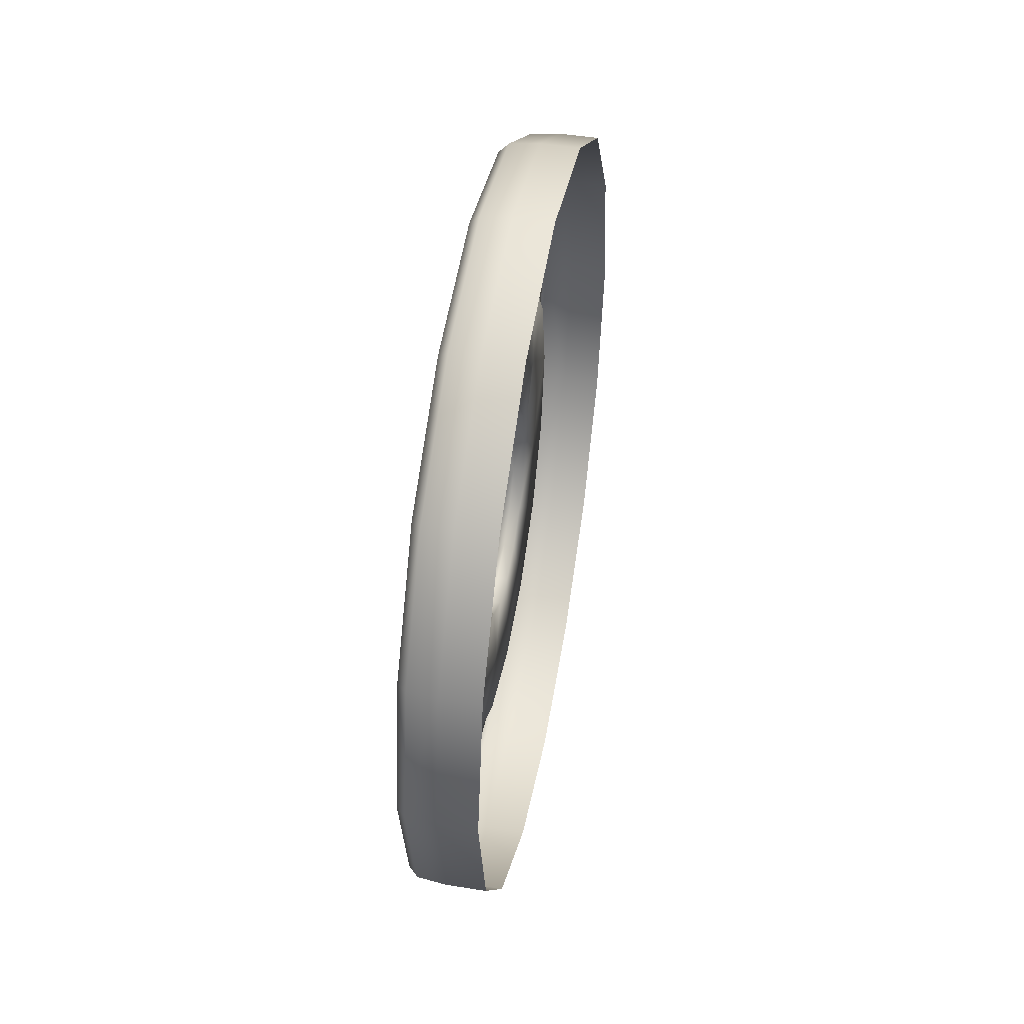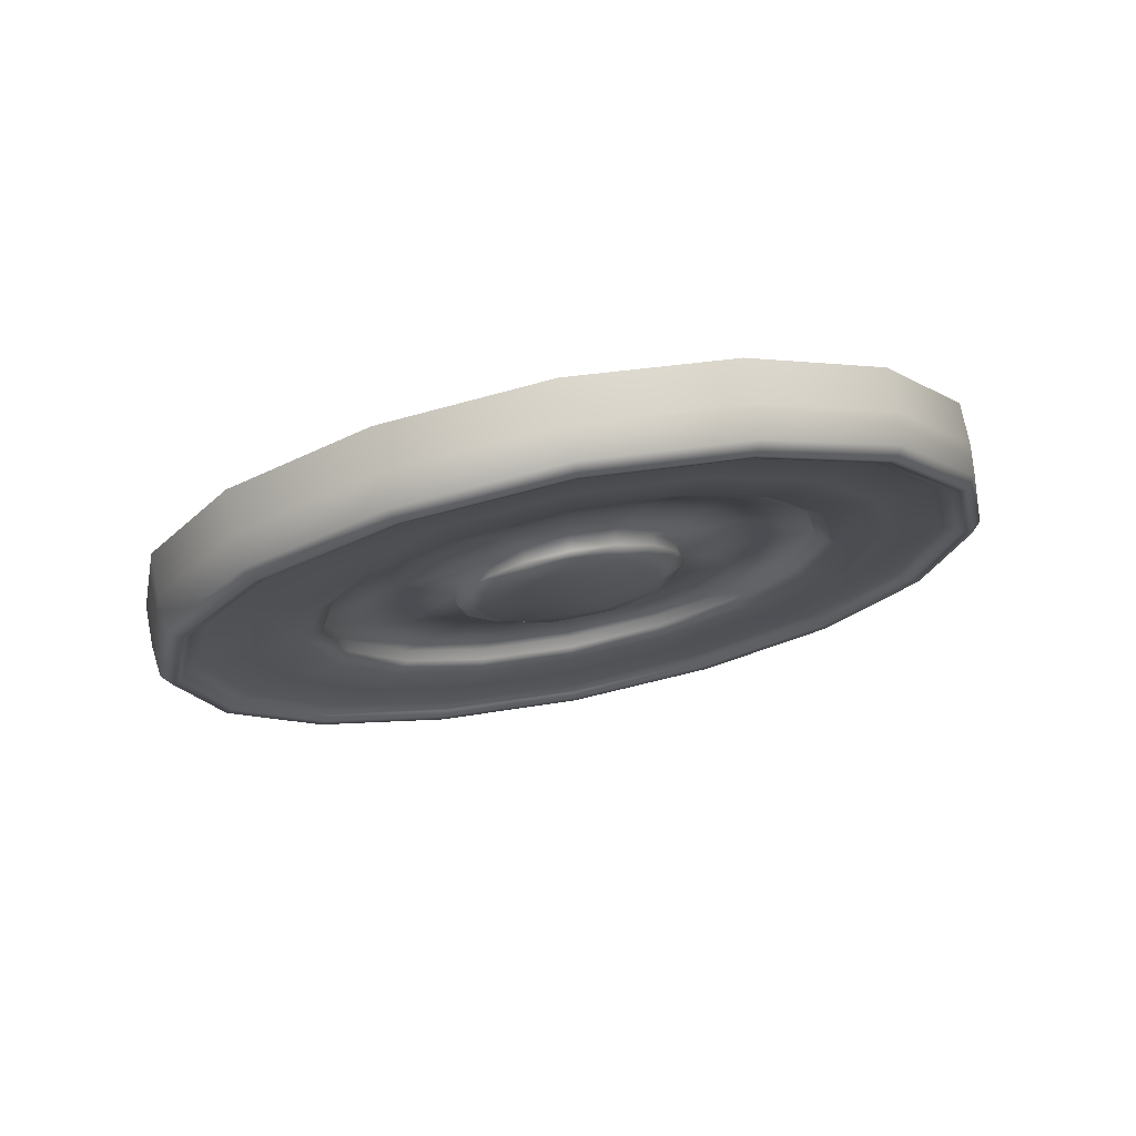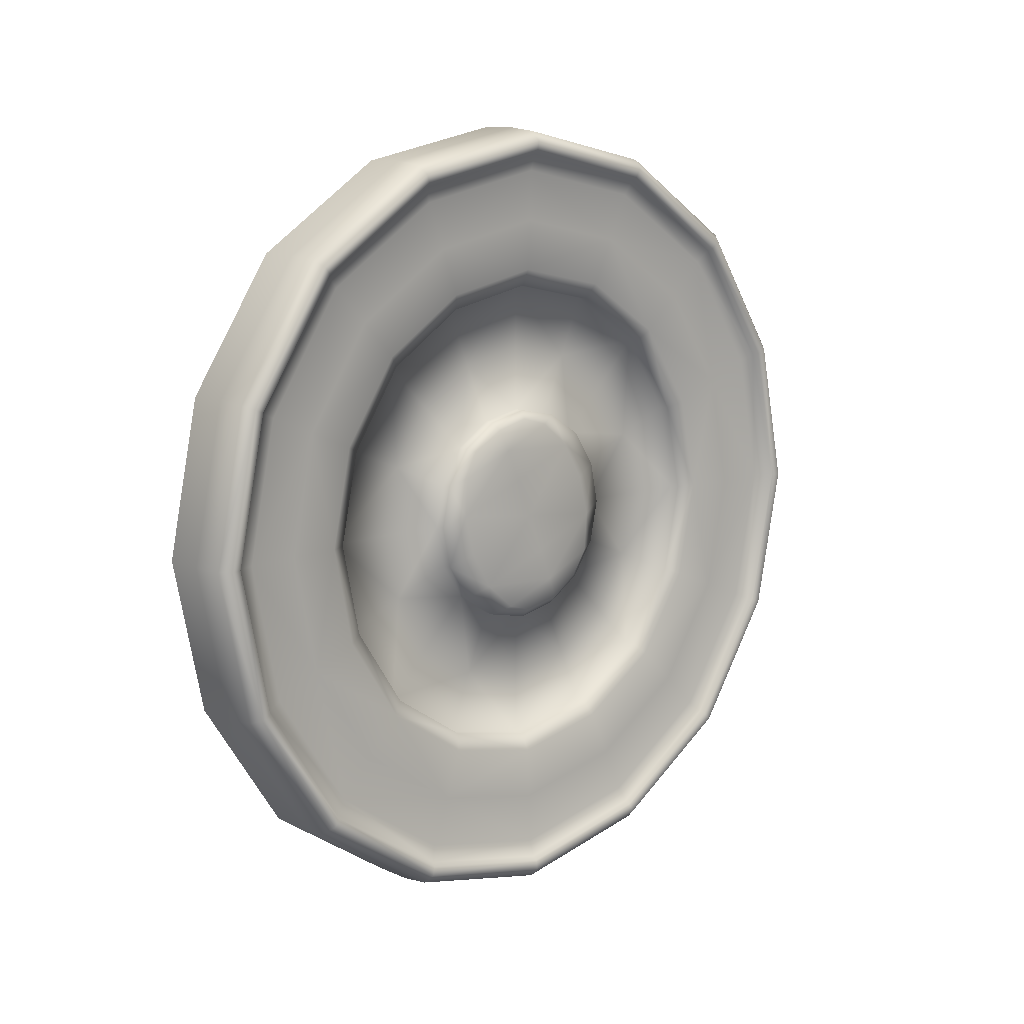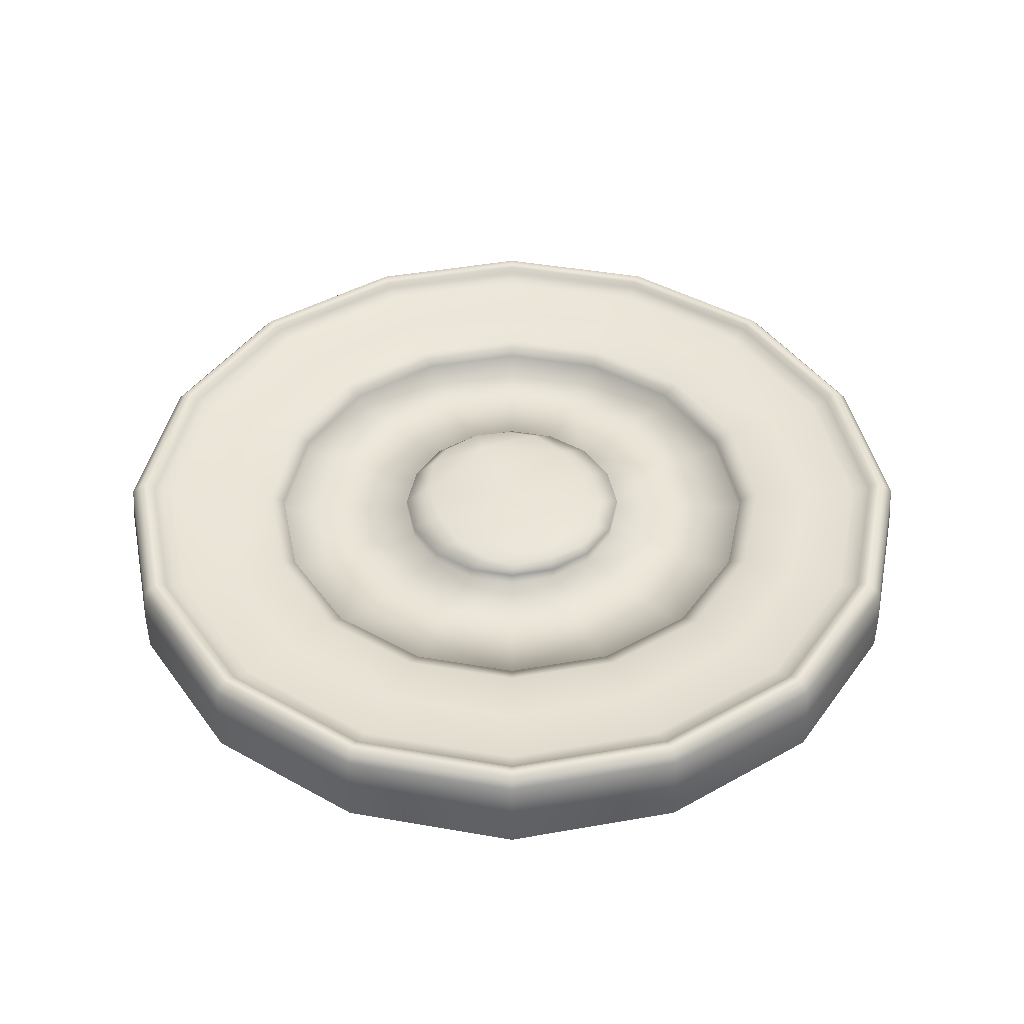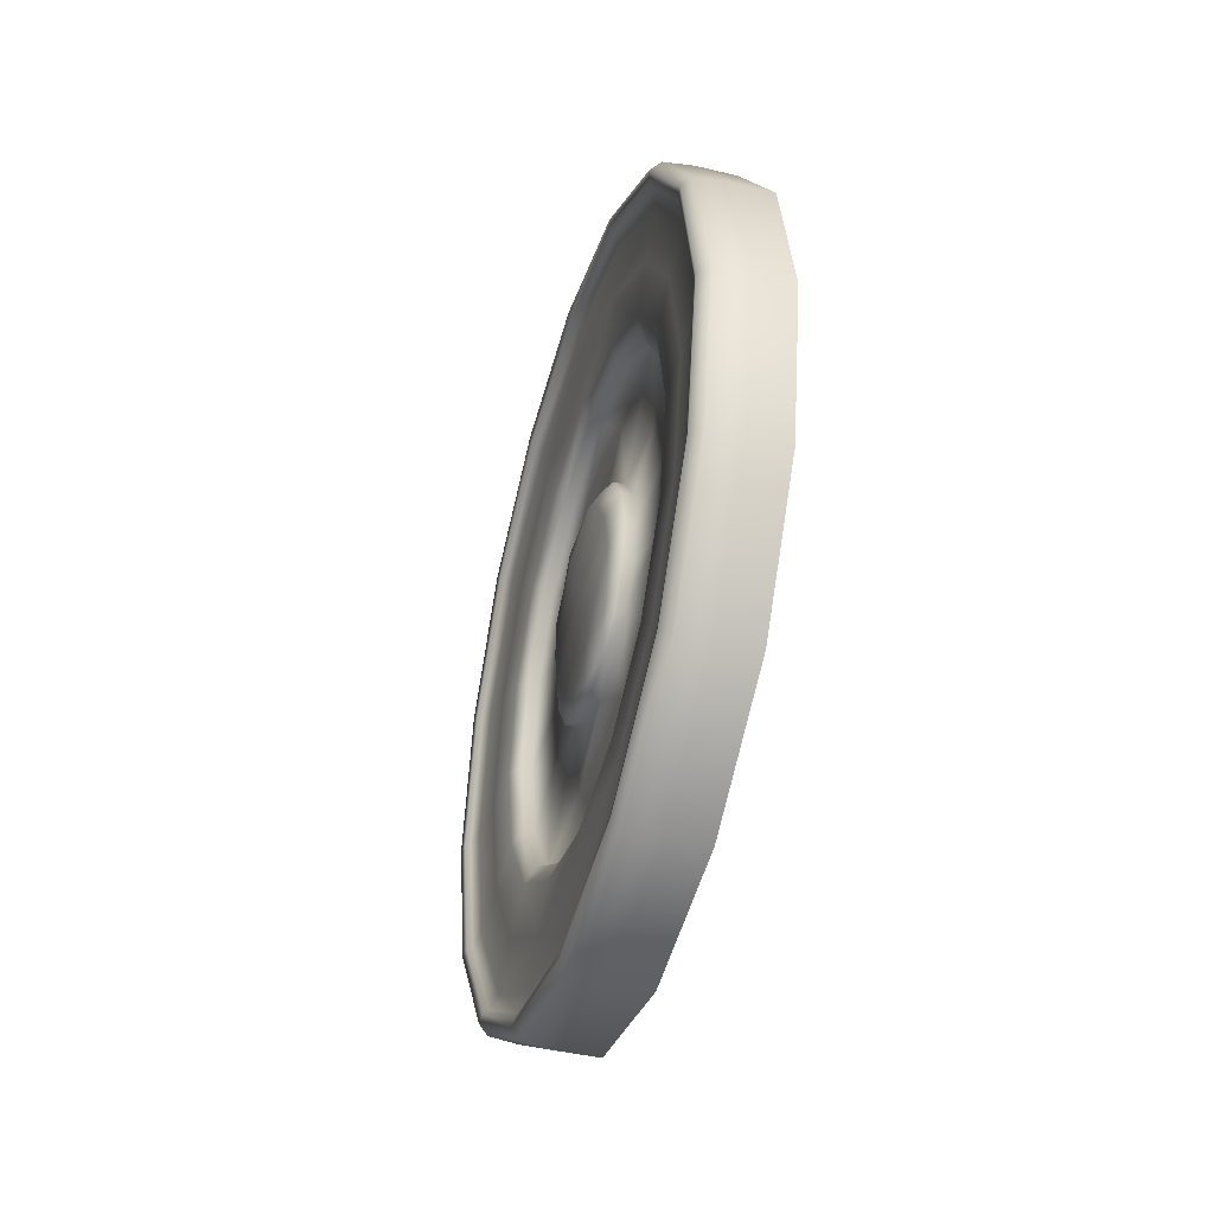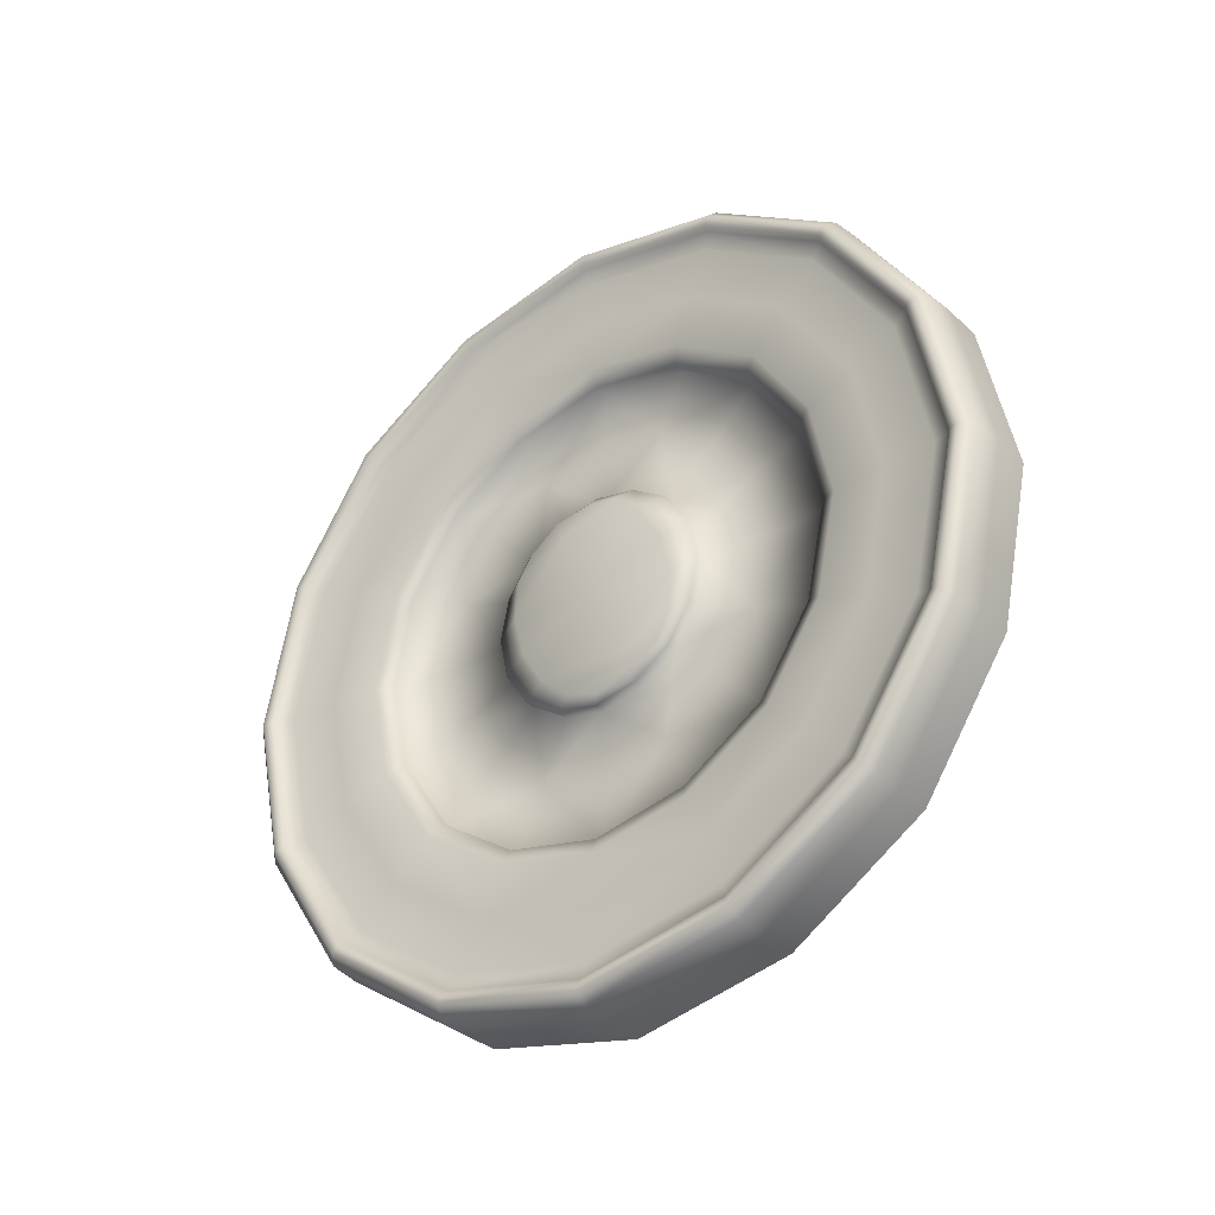
<metadata>
{"format":"obj","ext":"obj","renderer":"f3d","projection":"perspective","resolution":1024,"background":"white","views":[{"elev":47.6,"azim":10.2,"up":"+Z"},{"elev":73.6,"azim":-101.1,"up":"+Z"},{"elev":11.0,"azim":-132.8,"up":"+Z"},{"elev":-46.3,"azim":-89.9,"up":"+Z"},{"elev":-42.6,"azim":-16.1,"up":"+Z"},{"elev":-33.6,"azim":-52.3,"up":"+Z"}]}
</metadata>
<code>
g Target
v -0.02294 -0.655 0.2715
v -0.02294 -0.6551 -0.2712
v -0.02294 0.2712 -0.6551
v -0.02294 0.6551 0.2712
v -0.02294 -0.2712 0.6551
v -0.02294 -0.2715 -0.655
v -0.02294 0.655 -0.2715
v -0.02294 0.2715 0.655
v 0.04004 -0.8536 -0.3536
v 0.04004 -0.8536 0.3536
v 0.04004 0.8536 0.3536
v 0.04004 -0.3536 0.8536
v 0.04004 0.3536 0.8536
v 0.04004 0.8536 -0.3536
v 0.04004 -0.3536 -0.8536
v 0.002061 0.2121 -0.5121
v 0.002061 -0.5121 -0.2121
v 0.002061 -0.5121 0.2121
v 0.002061 0.2121 0.5121
v 0.002061 0.5121 -0.2121
v 0.002061 -0.2121 -0.5121
v 0.002061 -0.2121 0.5121
v 0.002061 0.5121 0.2121
v 0.02706 0.3738 0.1548
v 0.02706 -0.1548 0.3738
v 0.02706 -0.1548 -0.3738
v 0.02706 0.3738 -0.1548
v 0.02706 0.1548 0.3738
v 0.02706 -0.3738 0.1548
v 0.02706 -0.3738 -0.1548
v 0.02706 0.1548 -0.3738
v 0.002061 0.2355 0.09755
v 0.002061 0.09756 -0.2355
v 0.002061 -0.2355 -0.09755
v -0.02294 0.06898 0.1665
v -0.02294 -0.06898 -0.1665
v -0.02294 0 -0
v 0.002061 -0.09755 0.2355
v 0.002061 -0.09755 -0.2355
v 0.002061 0.2355 -0.09755
v 0.002061 0.09755 0.2355
v 0.002061 -0.2355 0.09755
v -0.03786 -0.7979 0.3308
v -0.03786 -0.7981 -0.3303
v -0.03786 0.3303 -0.7981
v -0.03786 0.7981 0.3303
v -0.05278 0.3422 0.8257
v -0.05278 0.8257 -0.3422
v -0.05278 -0.3422 -0.8257
v -0.05278 -0.3419 0.8258
v -0.05278 0.8258 0.3419
v -0.05278 0.3419 -0.8258
v -0.05278 -0.8258 -0.3419
v -0.05278 -0.8257 0.3422
v -0.03786 0.3308 0.7979
v -0.03786 0.7979 -0.3308
v -0.03786 -0.3308 -0.7979
v -0.03786 -0.3303 0.7981
v 0.04004 0.3536 -0.8536
v -0.01669 -0.2269 0.5479
v -0.01669 0.5478 -0.227
v -0.01669 0.2269 -0.5479
v -0.01669 -0.227 -0.5478
v 0.04004 -0.9268 0
v 0.1329 -0.8536 -0.3536
v 0.1329 0.3536 -0.8536
v 0.1329 0.8536 0.3536
v 0.1329 -0.3536 0.8536
v 0.002061 -0.5561 0
v 0.02706 -0.5121 -0.2121
v 0.02706 0.2355 0.09755
v 0.02706 0.2355 -0.09755
v 0.02706 -0.2355 -0.09755
v 0.02706 0.287 -0.287
v -0.01669 -0.1939 -0.1148
v 0.002061 -0.1808 0.1808
v -0.03786 0.8664 -0.000278
v -0.05278 0.000139 0.8966
v -0.04905 0.3336 0.8048
v -0.03786 -0.6128 -0.6125
v 0.04004 0.6553 0.6553
v 0.02706 -0.09755 0.2355
v -0.01669 0.1766 -0.07317
v 0.002061 0 -0.2557
v -0.02667 0.316 0.7621
v 0.04004 0.6553 -0.6553
v -0.01669 -0.5478 0.227
v -0.01669 0.227 0.5478
v -0.01669 0.5479 0.2269
v -0.01669 -0.5479 -0.2269
v -0.02294 -0.7112 0.000139
v -0.02294 -0.503 -0.5028
v -0.02294 0.5028 -0.503
v -0.02294 0.503 0.5028
v -0.03786 -0.000277 -0.8664
v -0.03786 0.6125 -0.6128
v 0.04004 -0.6553 0.6553
v 0.1329 -0.3536 -0.8536
v 0.1329 0.8536 -0.3536
v 0.1329 0.3536 0.8536
v 0.1329 -0.8536 0.3536
v 0.002061 0.3932 -0.3932
v 0.002061 -0.3932 -0.3932
v 0.002061 0 -0.5561
v 0.002061 0 0.5561
v 0.002061 -0.3932 0.3932
v 0.002061 0.5561 -0
v 0.002061 0.3932 0.3932
v 0.02706 -0.5121 0.2121
v 0.02706 -0.2121 0.5121
v 0.02706 0.2121 0.5121
v 0.02706 0.5121 0.2121
v 0.02706 0.5121 -0.2121
v 0.02706 0.2121 -0.5121
v 0.02706 -0.2121 -0.5121
v 0.02706 -0.2355 0.09755
v 0.02706 0.09755 0.2355
v 0.02706 0.09756 -0.2355
v 0.02706 -0.09755 -0.2355
v 0.02706 0.287 0.287
v 0.02706 0.4059 -0
v 0.02706 -0.287 0.287
v 0.02706 0 0.4059
v 0.02706 0 -0.4059
v 0.02706 -0.287 -0.287
v 0.02706 -0.4059 0
v 0.002061 -0.2557 0
v 0.002061 -0.1808 -0.1808
v -0.01669 -0.1766 0.07317
v -0.01669 -0.05592 0.2183
v -0.01669 0.09041 0.2183
v -0.01669 0.1939 0.1148
v -0.01669 0.05592 -0.2183
v -0.01669 -0.09041 -0.2183
v -0.02294 0.03745 0.09041
v -0.02294 -0.03745 -0.09041
v 0.002061 0.1808 -0.1808
v 0.002061 0.1808 0.1808
v 0.002061 0.2557 -0
v 0.002061 0 0.2557
v 0.04004 0 -0.9268
v -0.02294 -0.5028 0.503
v 0.04004 -0.6553 -0.6553
v -0.02294 -0.000139 -0.7112
v -0.03786 0.6128 0.6125
v -0.02294 0.7112 -0.000139
v -0.02294 0.000139 0.7112
v -0.02667 0.7621 -0.316
v -0.02667 -0.3159 -0.7621
v -0.02667 -0.3155 0.7623
v -0.02667 0.7623 0.3155
v -0.02667 0.3155 -0.7623
v -0.02667 -0.7623 -0.3155
v -0.02667 -0.7621 0.3159
v -0.02958 -0.8466 0.3507
v -0.02958 -0.3506 0.8466
v -0.02958 0.3507 0.8466
v -0.02958 0.8466 0.3506
v -0.02958 0.8466 -0.3507
v -0.02958 0.3506 -0.8466
v -0.02958 -0.3507 -0.8466
v -0.02958 -0.8466 -0.3506
v -0.05278 -0.6339 0.6341
v -0.05278 -0.000138 -0.8966
v -0.05278 0.8966 -0.000139
v -0.05278 -0.8966 0.000139
v -0.05278 -0.6341 -0.6339
v -0.05278 0.6339 -0.6341
v -0.05278 0.6341 0.6339
v -0.04905 0.8048 -0.3336
v -0.04905 -0.3336 -0.8048
v -0.04905 -0.3332 0.805
v -0.04905 0.805 0.3332
v -0.04905 0.3332 -0.805
v -0.04905 -0.805 -0.3332
v -0.04905 -0.8048 0.3336
v -0.03786 -0.8664 0.000278
v 0.04004 0 0.9268
v -0.03786 -0.6124 0.6128
v -0.03786 0.000278 0.8664
v 0.04004 0.9268 -0
v -0.01669 0.4207 0.4206
v 0.1329 0 -0.9268
v 0.1329 0.9268 -0
v 0.1329 0 0.9268
v 0.1329 -0.6553 0.6553
v 0.02706 0.3932 -0.3932
v 0.02706 0 -0.2557
v -0.01183 0.007665 0.2368
v -0.01669 0.1263 -0.1582
v -0.02667 0.585 -0.5854
v -0.02667 0.5854 0.585
v -0.02958 3.5e-05 0.9192
v -0.02958 -3.4e-05 -0.9192
v -0.04905 -0.6178 0.6182
v -0.04905 -0.000242 -0.874
v -0.01669 -0.4206 0.4207
v -0.01669 3.5e-05 0.5949
v -0.01669 0.5949 -3.5e-05
v -0.01669 0.4206 -0.4207
v -0.01669 -3.5e-05 -0.5949
v -0.01669 -0.4207 -0.4206
v 0.02706 0 0.5561
v 0.02706 0.5561 -0
v 0.02706 -0.2557 0
v 0.02706 0.1808 0.1808
v 0.02706 0.2557 -0
v 0.02706 0.1808 -0.1808
v 0.02706 -0.1808 -0.1808
v -0.01183 0.162 0.1729
v -0.01669 0.2012 0.0226
v -0.01183 -0.007664 -0.2368
v -0.02958 0.65 0.65
v -0.02958 0.9192 -3.5e-05
v -0.02958 0.65 -0.65
v -0.02958 -0.65 -0.65
v -0.02667 -0.000243 -0.8276
v -0.04905 0.6178 -0.6182
v 0.1329 -0.9268 0
v -0.02958 -0.9192 3.5e-05
v -0.02958 -0.65 0.65
v -0.01669 -0.5949 3.5e-05
v 0.02706 -0.5561 0
v 0.02706 -0.3932 -0.3932
v 0.02706 0 -0.5561
v 0.02706 -0.3932 0.3932
v 0.02706 0.3932 0.3932
v -0.01669 -0.2012 -0.0226
v -0.01183 -0.162 -0.1729
v 0.02706 -0.1808 0.1808
v -0.01669 -0.1263 0.1582
v 0.02706 0 0.2557
v 0.1329 -0.6553 -0.6553
v -0.04905 0.874 -0.000243
v -0.02667 0.8276 -0.000243
v -0.04905 0.6182 0.6178
v -0.02667 0.000243 0.8276
v -0.02667 -0.5854 -0.585
v -0.02667 -0.585 0.5854
v -0.02667 -0.8276 0.000243
v -0.04905 0.000243 0.874
v -0.04905 -0.6182 -0.6178
v -0.04905 -0.874 0.000243
v 0.1329 0.6553 0.6553
v 0.1329 0.6553 -0.6553
f 1 154 239 142
f 1 142 197 87
f 1 87 222 91
f 1 91 240 154
f 2 153 240 91
f 2 91 222 90
f 2 90 202 92
f 2 92 238 153
f 3 152 217 144
f 3 144 201 62
f 3 62 200 93
f 3 93 191 152
f 4 151 235 146
f 4 146 199 89
f 4 89 182 94
f 4 94 192 151
f 5 150 237 147
f 5 147 198 60
f 5 60 197 142
f 5 142 239 150
f 6 149 238 92
f 6 92 202 63
f 6 63 201 144
f 6 144 217 149
f 7 148 191 93
f 7 93 200 61
f 7 61 199 146
f 7 146 235 148
f 8 85 192 94
f 8 94 182 88
f 8 88 198 147
f 8 147 237 85
f 9 64 220 162
f 9 162 216 143
f 9 143 233 65
f 9 65 219 64
f 10 97 221 155
f 10 155 220 64
f 10 64 219 101
f 10 101 186 97
f 11 67 184 181
f 11 181 214 158
f 11 158 213 81
f 11 81 244 67
f 12 68 185 178
f 12 178 193 156
f 12 156 221 97
f 12 97 186 68
f 13 100 244 81
f 13 81 213 157
f 13 157 193 178
f 13 178 185 100
f 14 99 245 86
f 14 86 215 159
f 14 159 214 181
f 14 181 184 99
f 15 98 233 143
f 15 143 216 161
f 15 161 194 141
f 15 141 183 98
f 16 62 201 104
f 16 104 225 114
f 16 114 187 102
f 16 102 200 62
f 17 90 222 69
f 17 69 223 70
f 17 70 224 103
f 17 103 202 90
f 18 87 197 106
f 18 106 226 109
f 18 109 223 69
f 18 69 222 87
f 19 88 182 108
f 19 108 227 111
f 19 111 203 105
f 19 105 198 88
f 20 61 200 102
f 20 102 187 113
f 20 113 204 107
f 20 107 199 61
f 21 63 202 103
f 21 103 224 115
f 21 115 225 104
f 21 104 201 63
f 22 60 198 105
f 22 105 203 110
f 22 110 226 106
f 22 106 197 60
f 23 89 199 107
f 23 107 204 112
f 23 112 227 108
f 23 108 182 89
f 24 112 204 121
f 24 121 207 71
f 24 71 206 120
f 24 120 227 112
f 25 110 203 123
f 25 123 232 82
f 25 82 230 122
f 25 122 226 110
f 26 115 224 125
f 26 125 209 119
f 26 119 188 124
f 26 124 225 115
f 27 113 187 74
f 27 74 208 72
f 27 72 207 121
f 27 121 204 113
f 28 111 227 120
f 28 120 206 117
f 28 117 232 123
f 28 123 203 111
f 29 109 226 122
f 29 122 230 116
f 29 116 205 126
f 29 126 223 109
f 30 70 223 126
f 30 126 205 73
f 30 73 209 125
f 30 125 224 70
f 31 114 225 124
f 31 124 188 118
f 31 118 208 74
f 31 74 187 114
f 32 71 207 139
f 32 139 211 132
f 32 132 210 138
f 32 138 206 71
f 33 118 188 84
f 33 84 212 133
f 33 133 190 137
f 33 137 208 118
f 34 73 205 127
f 34 127 228 75
f 34 75 229 128
f 34 128 209 73
f 35 130 189 131
f 35 131 210 132
f 35 132 211 135
f 35 135 231 130
f 36 133 212 134
f 36 134 229 75
f 36 75 228 136
f 36 136 190 133
f 37 129 231 135
f 37 135 211 83
f 37 83 190 136
f 37 136 228 129
f 38 82 232 140
f 38 140 189 130
f 38 130 231 76
f 38 76 230 82
f 39 119 209 128
f 39 128 229 134
f 39 134 212 84
f 39 84 188 119
f 40 72 208 137
f 40 137 190 83
f 40 83 211 139
f 40 139 207 72
f 41 117 206 138
f 41 138 210 131
f 41 131 189 140
f 41 140 232 117
f 42 116 230 76
f 42 76 231 129
f 42 129 228 127
f 42 127 205 116
f 43 179 239 154
f 43 154 240 177
f 43 177 243 176
f 43 176 195 179
f 44 177 240 153
f 44 153 238 80
f 44 80 242 175
f 44 175 243 177
f 45 95 217 152
f 45 152 191 96
f 45 96 218 174
f 45 174 196 95
f 46 77 235 151
f 46 151 192 145
f 46 145 236 173
f 46 173 234 77
f 47 157 213 169
f 47 169 236 79
f 47 79 241 78
f 47 78 193 157
f 48 159 215 168
f 48 168 218 170
f 48 170 234 165
f 48 165 214 159
f 49 161 216 167
f 49 167 242 171
f 49 171 196 164
f 49 164 194 161
f 50 156 193 78
f 50 78 241 172
f 50 172 195 163
f 50 163 221 156
f 51 158 214 165
f 51 165 234 173
f 51 173 236 169
f 51 169 213 158
f 52 160 194 164
f 52 164 196 174
f 52 174 218 168
f 52 168 215 160
f 53 162 220 166
f 53 166 243 175
f 53 175 242 167
f 53 167 216 162
f 54 155 221 163
f 54 163 195 176
f 54 176 243 166
f 54 166 220 155
f 55 145 192 85
f 55 85 237 180
f 55 180 241 79
f 55 79 236 145
f 56 96 191 148
f 56 148 235 77
f 56 77 234 170
f 56 170 218 96
f 57 80 238 149
f 57 149 217 95
f 57 95 196 171
f 57 171 242 80
f 58 180 237 150
f 58 150 239 179
f 58 179 195 172
f 58 172 241 180
f 59 66 183 141
f 59 141 194 160
f 59 160 215 86
f 59 86 245 66

</code>
